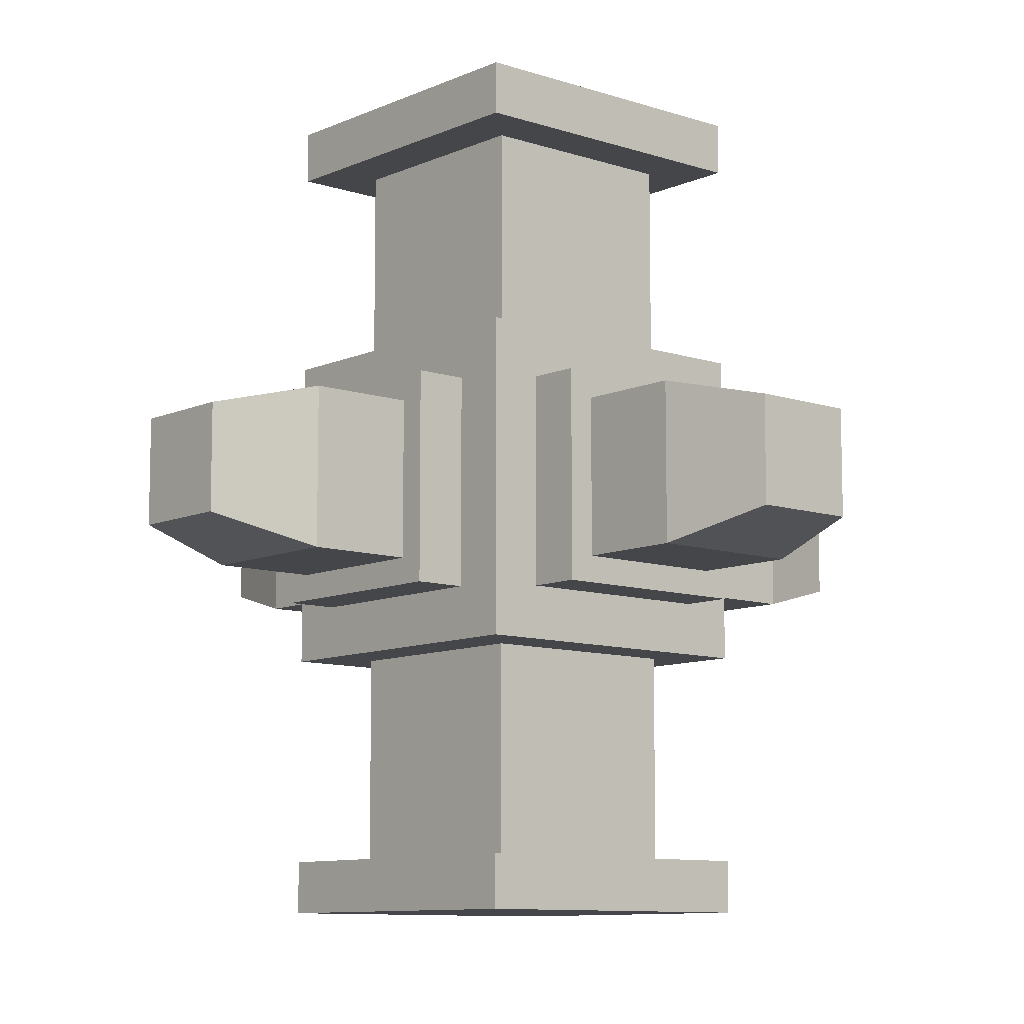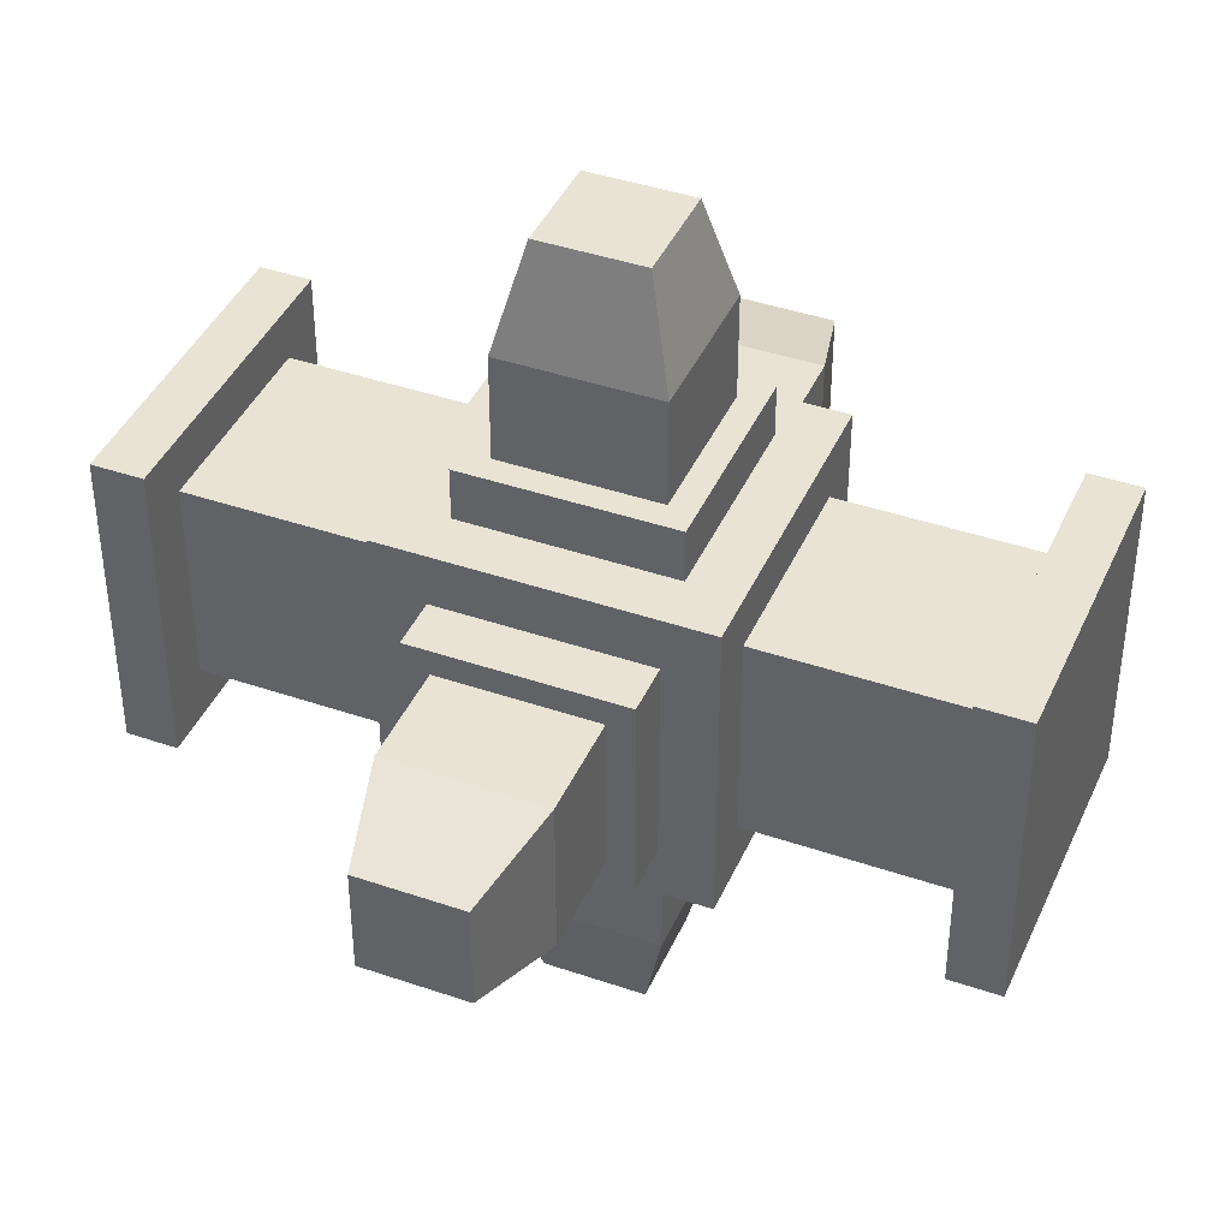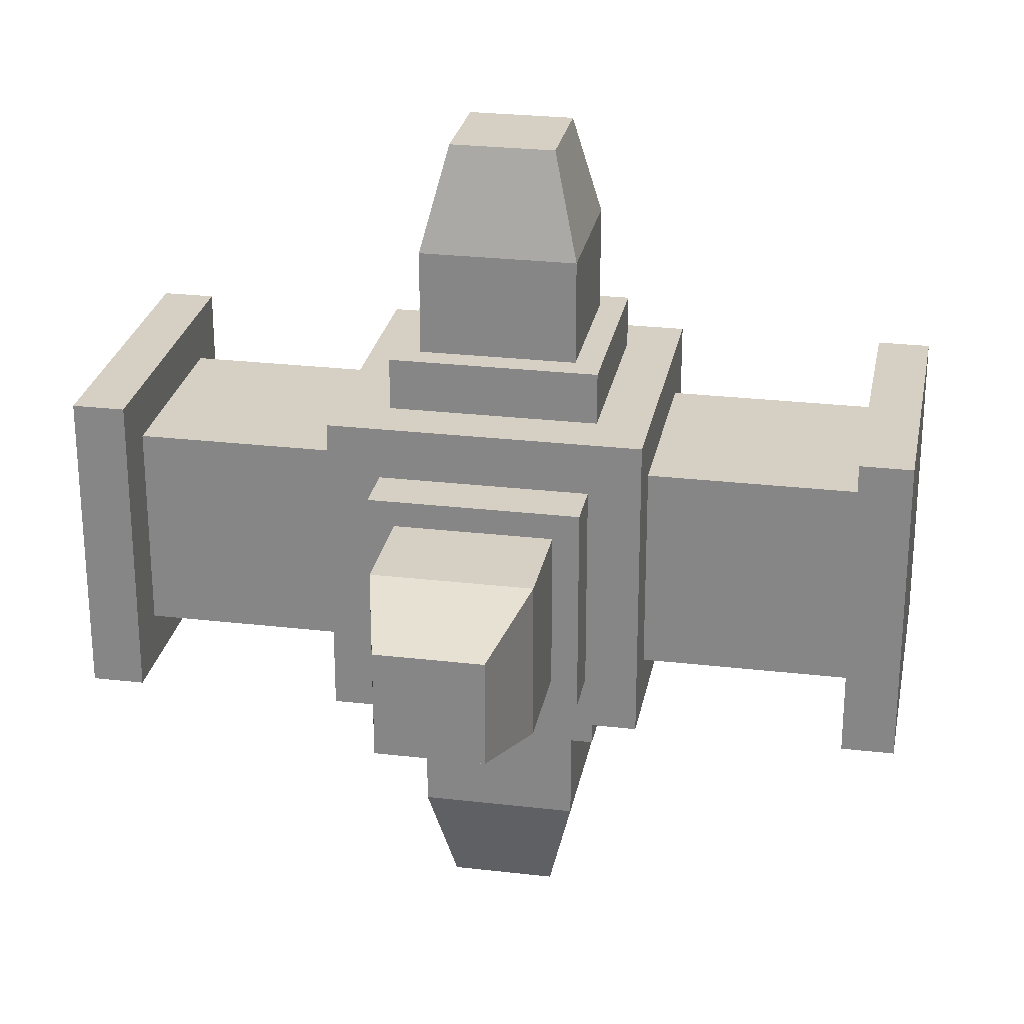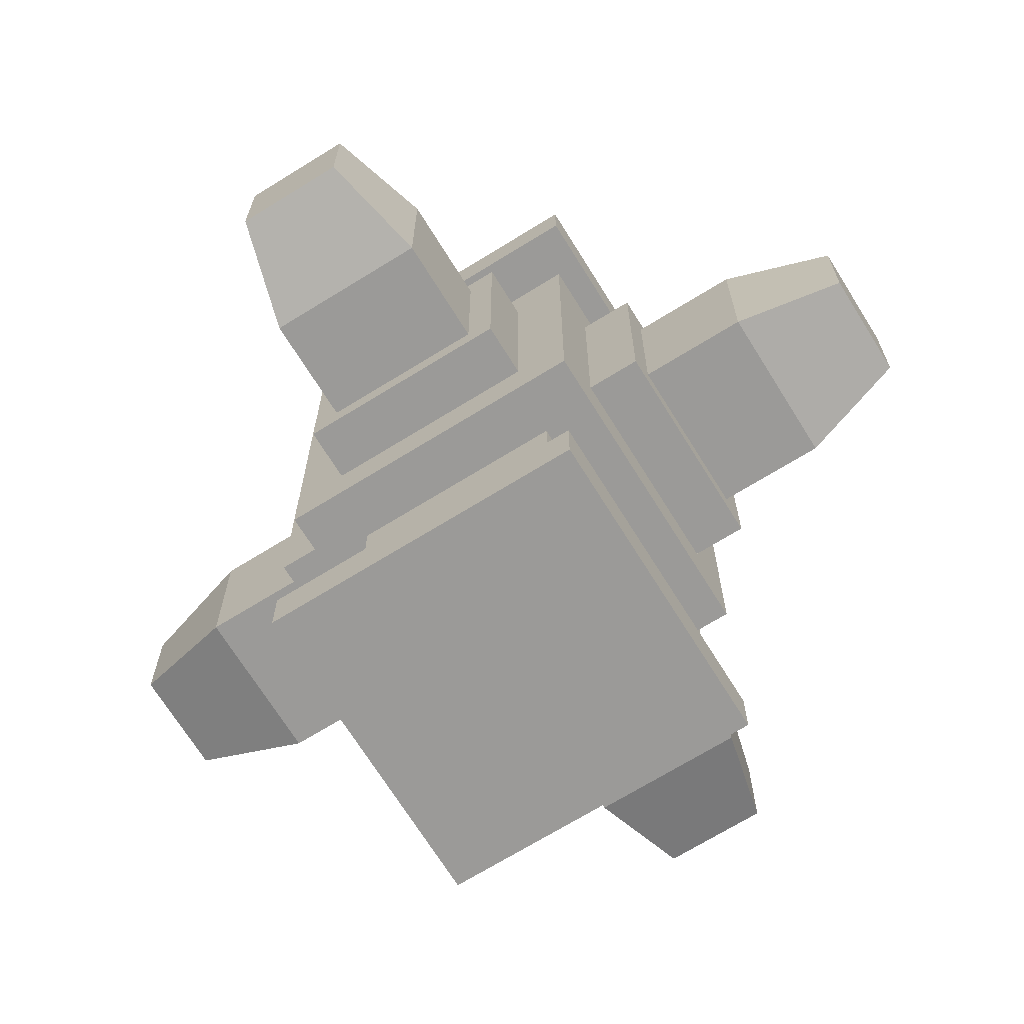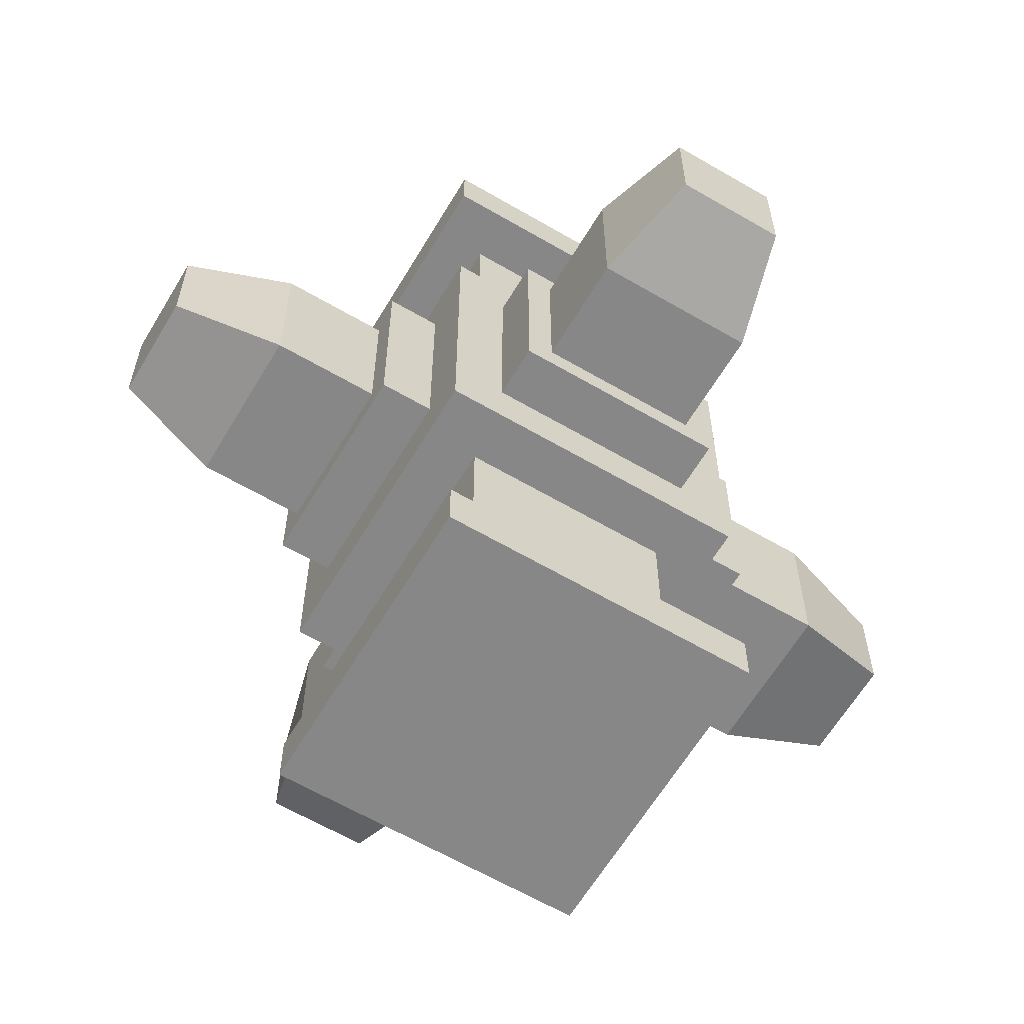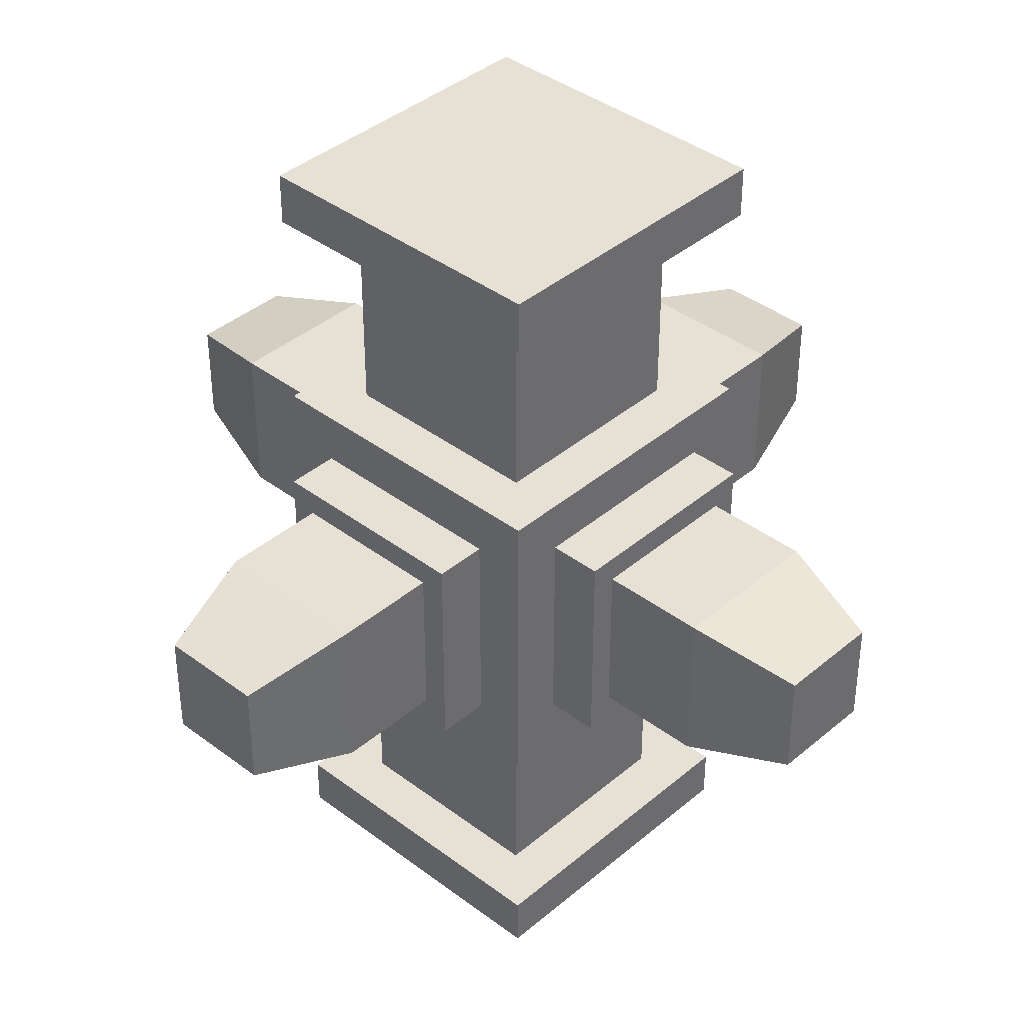
<metadata>
{"format":"obj","ext":"obj","renderer":"f3d","projection":"perspective","resolution":1024,"background":"white","views":[{"elev":-9.6,"azim":49.1,"up":"+Y"},{"elev":41.3,"azim":-67.4,"up":"+Z"},{"elev":26.1,"azim":-79.5,"up":"+Z"},{"elev":-69.4,"azim":121.8,"up":"+Y"},{"elev":-62.3,"azim":-30.7,"up":"+Y"},{"elev":39.1,"azim":-136.6,"up":"+Y"}]}
</metadata>
<code>
o base1
v 0.6875 0.0625 0.6875
v 0.6875 0.0625 0.3125
v 0.6875 0 0.6875
v 0.6875 0 0.3125
v 0.3125 0.0625 0.3125
v 0.3125 0.0625 0.6875
v 0.3125 0 0.3125
v 0.3125 0 0.6875
f 4 7 5 2
f 3 4 2 1
f 8 3 1 6
f 7 8 6 5
f 6 1 2 5
f 7 4 3 8
o pipe2
v 0.625 0.9375 0.625
v 0.625 0.9375 0.375
v 0.625 0.6875 0.625
v 0.625 0.6875 0.375
v 0.375 0.9375 0.375
v 0.375 0.9375 0.625
v 0.375 0.6875 0.375
v 0.375 0.6875 0.625
f 12 15 13 10
f 11 12 10 9
f 16 11 9 14
f 15 16 14 13
o connector
v 0.6875 0.6875 0.6875
v 0.6875 0.6875 0.3125
v 0.6875 0.3125 0.6875
v 0.6875 0.3125 0.3125
v 0.3125 0.6875 0.3125
v 0.3125 0.6875 0.6875
v 0.3125 0.3125 0.3125
v 0.3125 0.3125 0.6875
f 20 23 21 18
f 19 20 18 17
f 24 19 17 22
f 23 24 22 21
f 22 17 18 21
f 23 20 19 24
o pipe1
v 0.625 0.3125 0.625
v 0.625 0.3125 0.375
v 0.625 0.0625 0.625
v 0.625 0.0625 0.375
v 0.375 0.3125 0.375
v 0.375 0.3125 0.625
v 0.375 0.0625 0.375
v 0.375 0.0625 0.625
f 28 31 29 26
f 27 28 26 25
f 32 27 25 30
f 31 32 30 29
o base2
v 0.6875 1 0.6875
v 0.6875 1 0.3125
v 0.6875 0.9375 0.6875
v 0.6875 0.9375 0.3125
v 0.3125 1 0.3125
v 0.3125 1 0.6875
v 0.3125 0.9375 0.3125
v 0.3125 0.9375 0.6875
f 36 39 37 34
f 35 36 34 33
f 40 35 33 38
f 39 40 38 37
f 38 33 34 37
f 39 36 35 40
o NozzleJointW
v 0.3125 0.625 0.625
v 0.3125 0.625 0.375
v 0.3125 0.375 0.625
v 0.3125 0.375 0.375
v 0.25 0.625 0.375
v 0.25 0.625 0.625
v 0.25 0.375 0.375
v 0.25 0.375 0.625
f 44 47 45 42
f 48 43 41 46
f 47 48 46 45
f 46 41 42 45
f 47 44 43 48
o NozzleEndW
v 0.25 0.5938 0.5938
v 0.25 0.5938 0.4062
v 0.25 0.4062 0.5938
v 0.25 0.4062 0.4062
v 0.125 0.5938 0.5938
v 0.125 0.5938 0.4062
v 0.125 0.4062 0.5938
v 0.125 0.4062 0.4062
v 0 0.5625 0.5625
v 0 0.5625 0.4375
v 0 0.4375 0.5625
v 0 0.4375 0.4375
f 49 50 54 53
f 52 51 55 56
f 51 49 53 55
f 56 54 50 52
f 59 57 58 60
f 57 53 54 58
f 59 55 53 57
f 60 56 55 59
f 58 54 56 60
o NozzleJointE
v 0.6875 0.625 0.375
v 0.6875 0.625 0.625
v 0.6875 0.375 0.375
v 0.6875 0.375 0.625
v 0.75 0.625 0.625
v 0.75 0.625 0.375
v 0.75 0.375 0.625
v 0.75 0.375 0.375
f 64 67 65 62
f 68 63 61 66
f 67 68 66 65
f 66 61 62 65
f 67 64 63 68
o NozzleEndE
v 0.75 0.5938 0.4062
v 0.75 0.5938 0.5938
v 0.75 0.4062 0.4062
v 0.75 0.4062 0.5938
v 0.875 0.5938 0.4062
v 0.875 0.5938 0.5938
v 0.875 0.4062 0.4062
v 0.875 0.4062 0.5938
v 1 0.5625 0.4375
v 1 0.5625 0.5625
v 1 0.4375 0.4375
v 1 0.4375 0.5625
f 69 70 74 73
f 72 71 75 76
f 71 69 73 75
f 76 74 70 72
f 79 77 78 80
f 77 73 74 78
f 79 75 73 77
f 80 76 75 79
f 78 74 76 80
o NozzleJointN
v 0.375 0.625 0.3125
v 0.625 0.625 0.3125
v 0.375 0.375 0.3125
v 0.625 0.375 0.3125
v 0.625 0.625 0.25
v 0.375 0.625 0.25
v 0.625 0.375 0.25
v 0.375 0.375 0.25
f 84 87 85 82
f 88 83 81 86
f 87 88 86 85
f 86 81 82 85
f 87 84 83 88
o NozzleEndN
v 0.4062 0.5938 0.25
v 0.5938 0.5938 0.25
v 0.4062 0.4062 0.25
v 0.5938 0.4062 0.25
v 0.4062 0.5938 0.125
v 0.5937 0.5938 0.125
v 0.4062 0.4062 0.125
v 0.5937 0.4062 0.125
v 0.4375 0.5625 1.388e-17
v 0.5625 0.5625 -1.388e-17
v 0.4375 0.4375 1.388e-17
v 0.5625 0.4375 -1.388e-17
f 89 90 94 93
f 92 91 95 96
f 91 89 93 95
f 96 94 90 92
f 99 97 98 100
f 97 93 94 98
f 99 95 93 97
f 100 96 95 99
f 98 94 96 100
o NozzleJointS
v 0.625 0.625 0.6875
v 0.375 0.625 0.6875
v 0.625 0.375 0.6875
v 0.375 0.375 0.6875
v 0.375 0.625 0.75
v 0.625 0.625 0.75
v 0.375 0.375 0.75
v 0.625 0.375 0.75
f 104 107 105 102
f 108 103 101 106
f 107 108 106 105
f 106 101 102 105
f 107 104 103 108
o NozzleEndS
v 0.5937 0.5938 0.75
v 0.4062 0.5938 0.75
v 0.5937 0.4062 0.75
v 0.4062 0.4062 0.75
v 0.5937 0.5938 0.875
v 0.4062 0.5938 0.875
v 0.5937 0.4062 0.875
v 0.4062 0.4062 0.875
v 0.5625 0.5625 1
v 0.4375 0.5625 1
v 0.5625 0.4375 1
v 0.4375 0.4375 1
f 109 110 114 113
f 112 111 115 116
f 111 109 113 115
f 116 114 110 112
f 119 117 118 120
f 117 113 114 118
f 119 115 113 117
f 120 116 115 119
f 118 114 116 120

</code>
